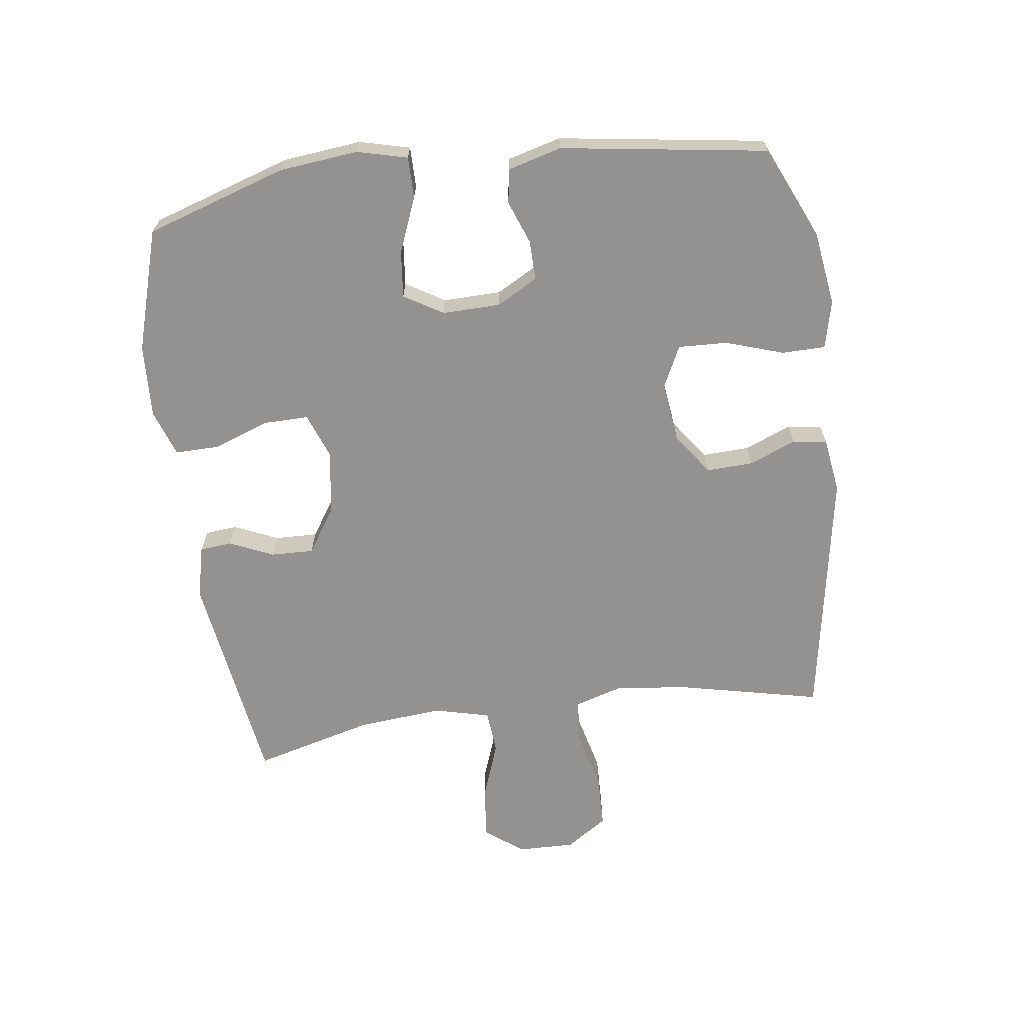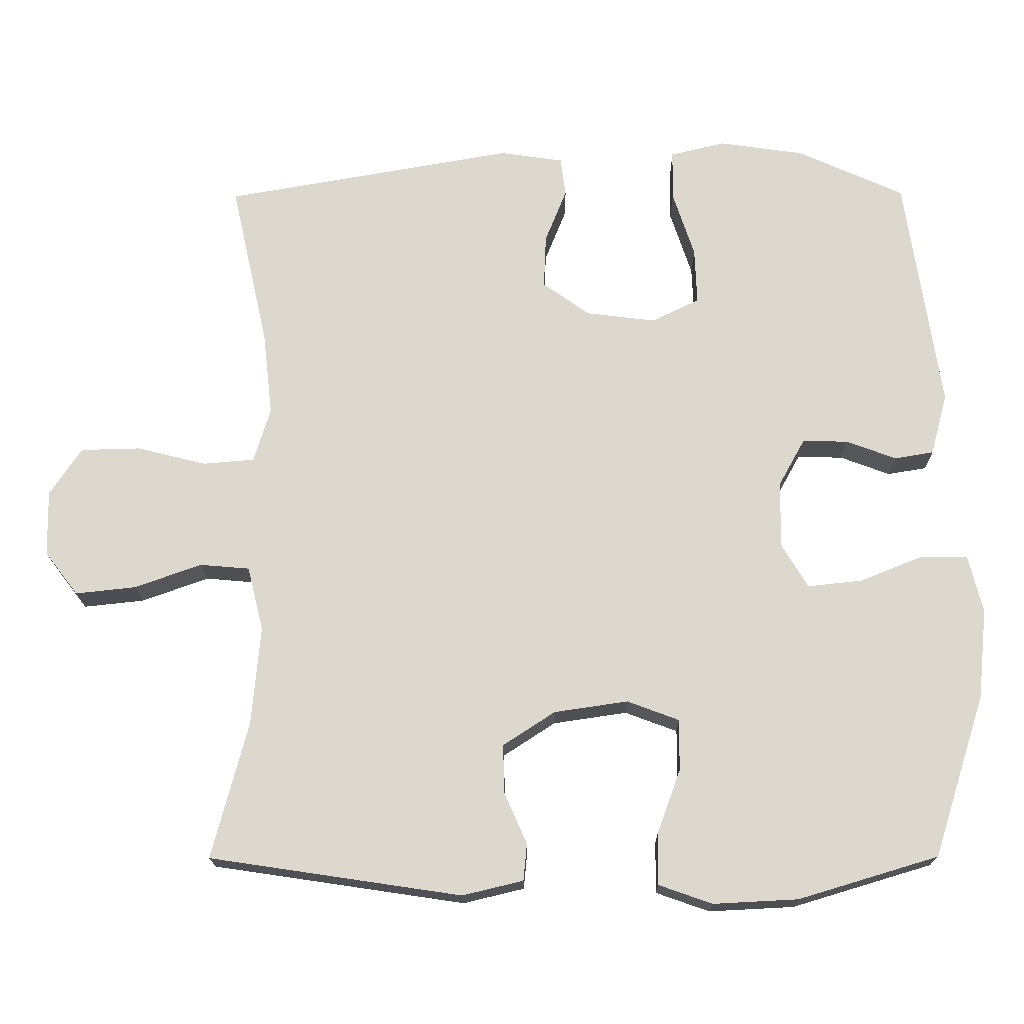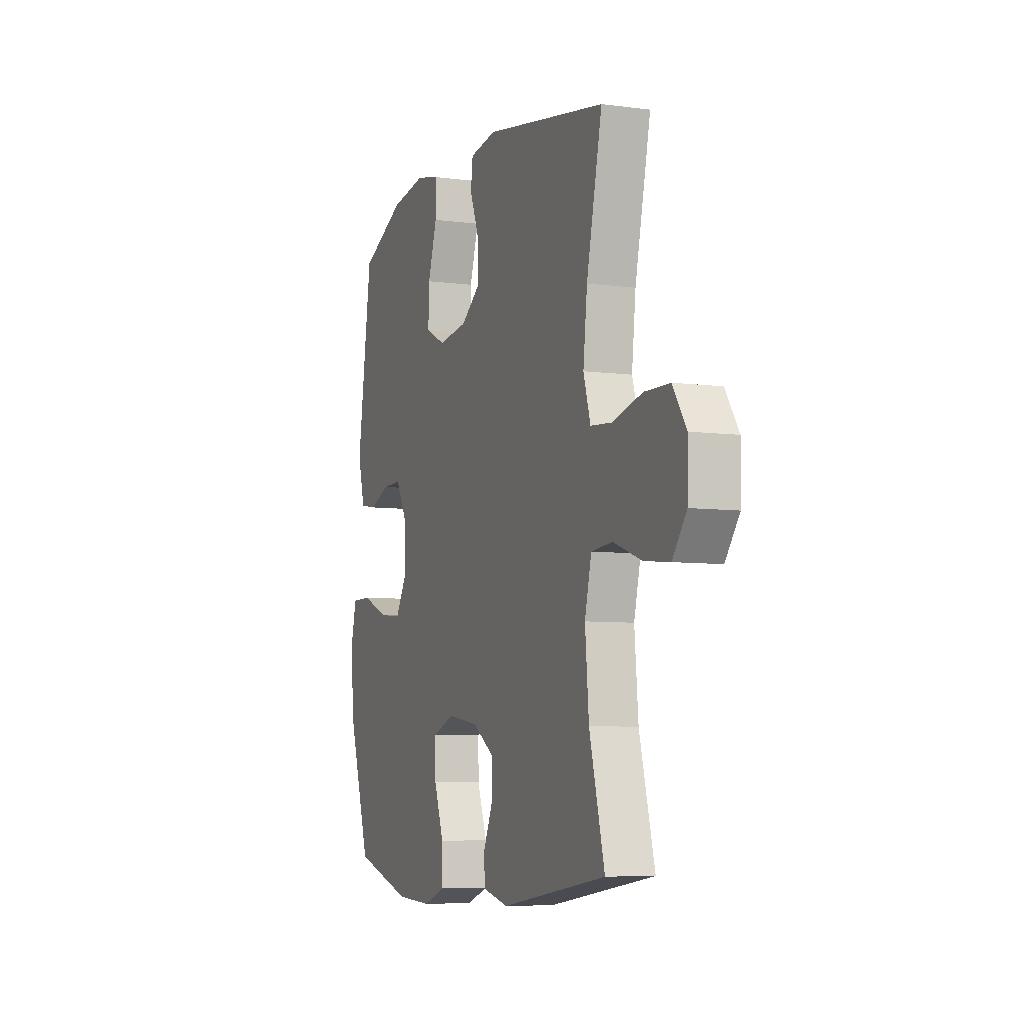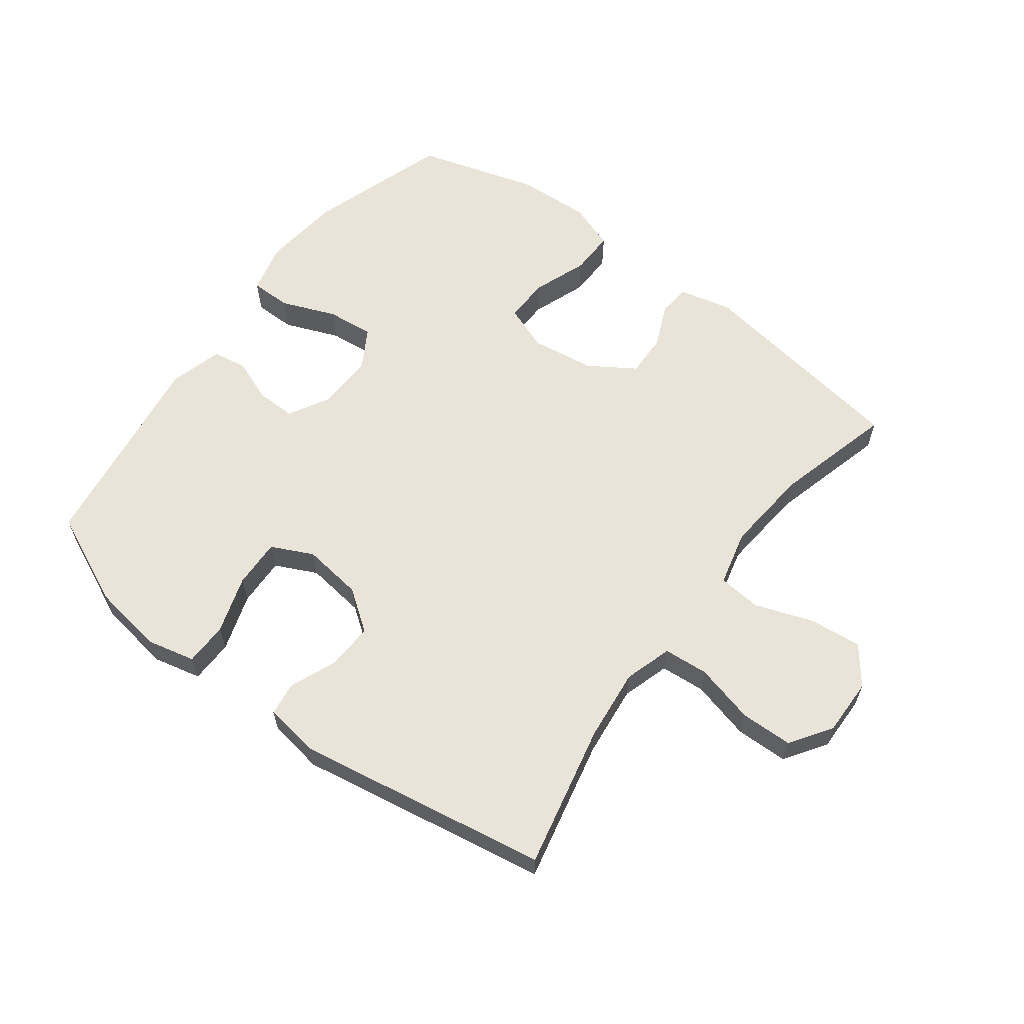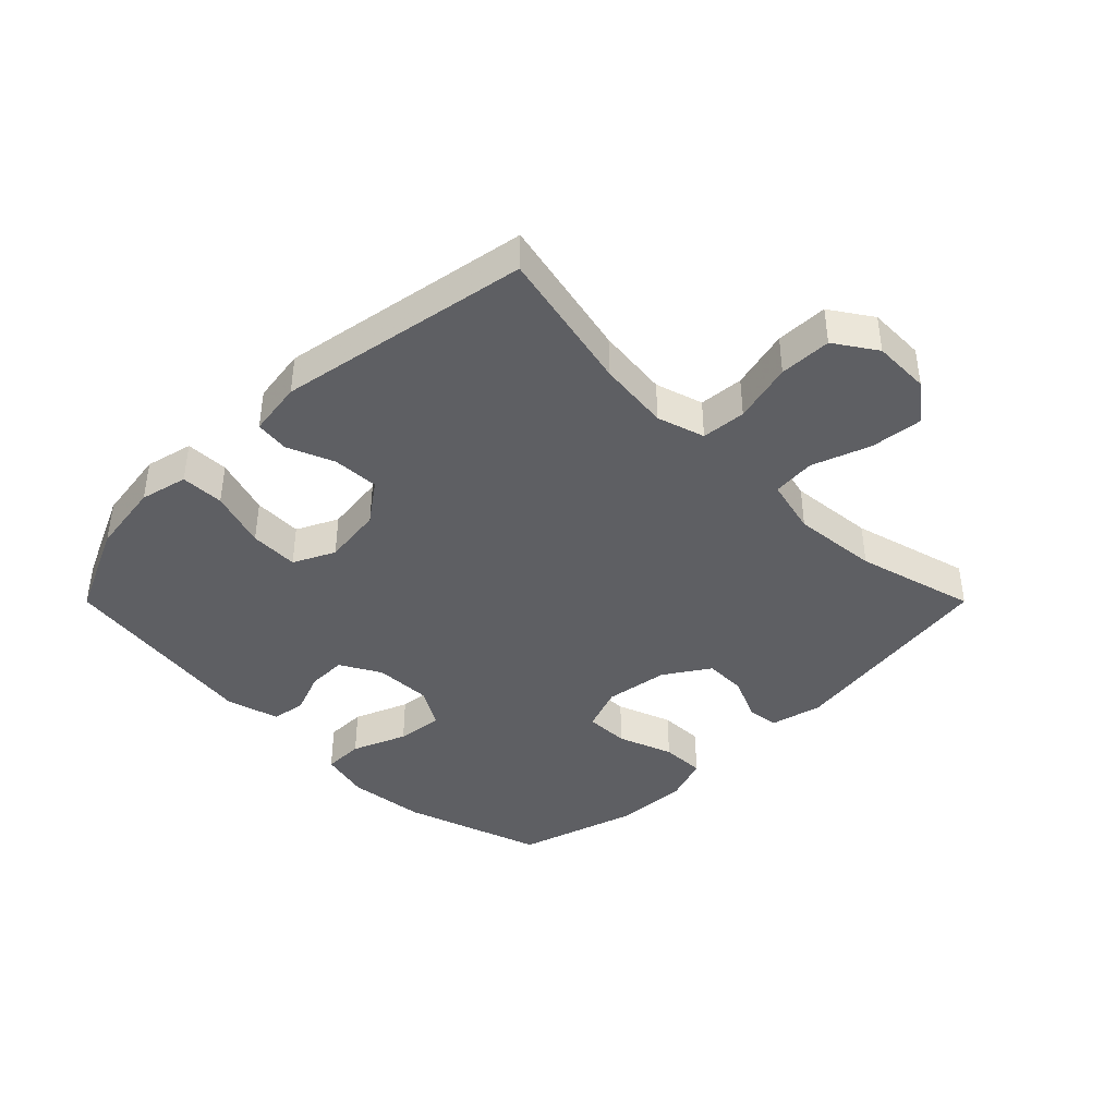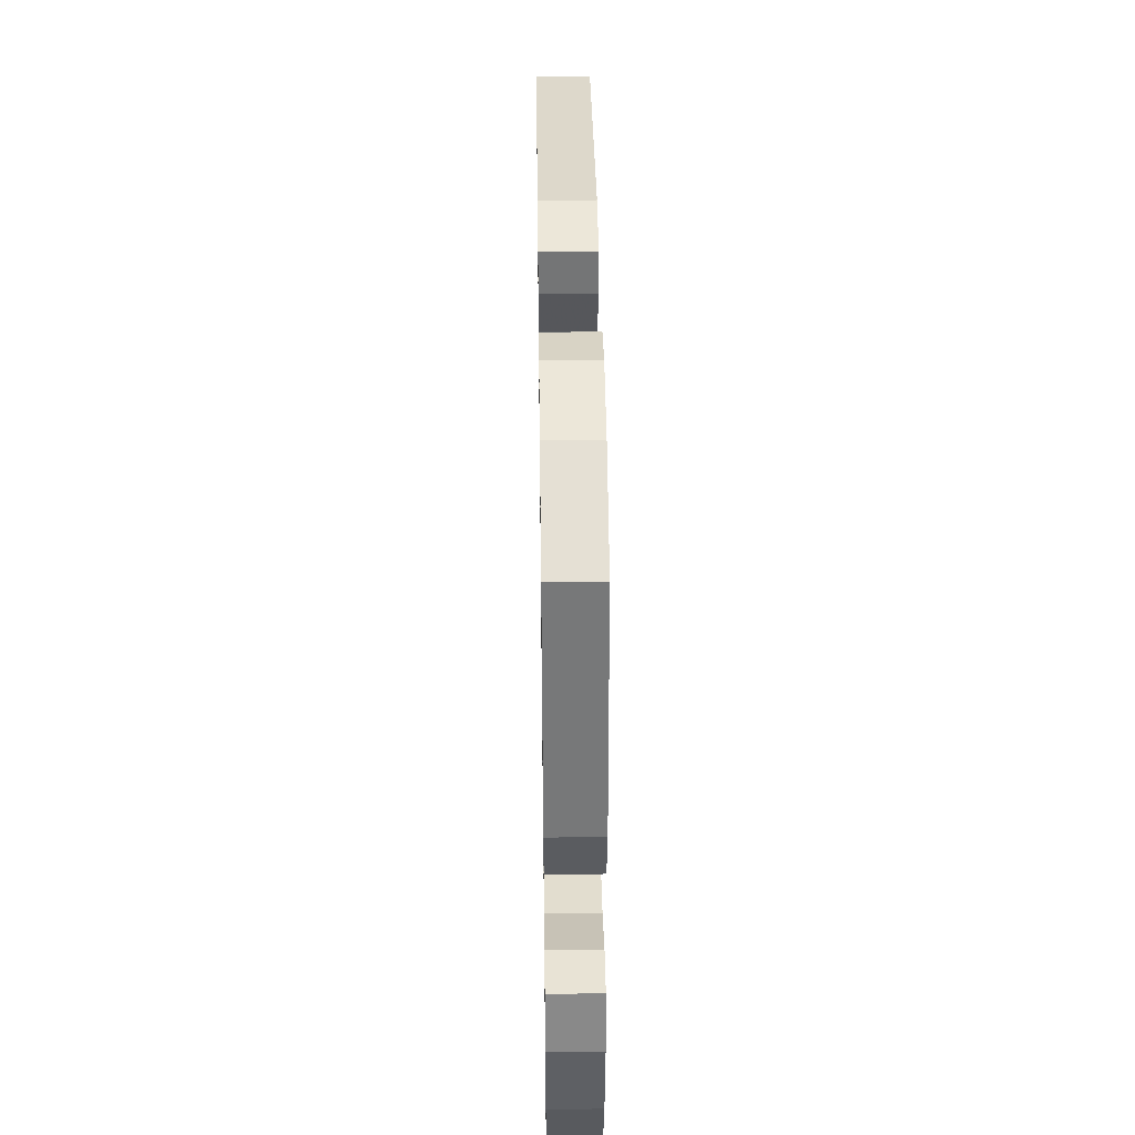
<metadata>
{"format":"obj","ext":"obj","renderer":"f3d","projection":"perspective","resolution":1024,"background":"white","views":[{"elev":-66.4,"azim":-82.4,"up":"+Y"},{"elev":-18.0,"azim":-179.3,"up":"+Z"},{"elev":-6.8,"azim":68.9,"up":"+Z"},{"elev":61.2,"azim":37.1,"up":"+Y"},{"elev":-41.0,"azim":45.0,"up":"+Y"},{"elev":41.1,"azim":-90.8,"up":"+Z"}]}
</metadata>
<code>
v 0.5 0.07 0.5
v 0.449 0.07 0.271
v 0.436 0.07 0.156
v 0.459 0.07 0.08
v 0.53 0.07 0.074
v 0.626 0.07 0.098
v 0.709 0.07 0.096
v 0.753 0.07 0.03
v 0.751 0.07 -0.061
v 0.705 0.07 -0.121
v 0.621 0.07 -0.112
v 0.529 0.07 -0.079
v 0.46 0.07 -0.085
v 0.438 0.07 -0.174
v 0.45 0.07 -0.31
v 0.5 0.07 -0.5
v 0.152 0.07 -0.552
v 0.068 0.07 -0.532
v 0.063 0.07 -0.481
v 0.094 0.07 -0.411
v 0.096 0.07 -0.343
v 0.024 0.07 -0.296
v -0.078 0.07 -0.281
v -0.15 0.07 -0.308
v -0.149 0.07 -0.379
v -0.117 0.07 -0.467
v -0.116 0.07 -0.538
v -0.19 0.07 -0.564
v -0.307 0.07 -0.558
v -0.5 0.07 -0.5
v -0.572 0.07 -0.276
v -0.585 0.07 -0.151
v -0.565 0.07 -0.071
v -0.5 0.07 -0.071
v -0.413 0.07 -0.106
v -0.338 0.07 -0.114
v -0.301 0.07 -0.052
v -0.303 0.07 0.04
v -0.339 0.07 0.105
v -0.402 0.07 0.104
v -0.471 0.07 0.078
v -0.525 0.07 0.087
v -0.548 0.07 0.172
v -0.5 0.07 0.5
v -0.352 0.07 0.567
v -0.235 0.07 0.584
v -0.159 0.07 0.566
v -0.158 0.07 0.497
v -0.188 0.07 0.405
v -0.191 0.07 0.327
v -0.125 0.07 0.295
v -0.029 0.07 0.307
v 0.036 0.07 0.354
v 0.033 0.07 0.428
v 0.003 0.07 0.503
v 0.01 0.07 0.557
v 0.098 0.07 0.57
v 0.5 0 0.5
v 0.449 0 0.271
v 0.436 0 0.156
v 0.459 0 0.08
v 0.53 0 0.074
v 0.626 0 0.098
v 0.709 0 0.096
v 0.753 0 0.03
v 0.751 0 -0.061
v 0.705 0 -0.121
v 0.621 0 -0.112
v 0.529 0 -0.079
v 0.46 0 -0.085
v 0.438 0 -0.174
v 0.45 0 -0.31
v 0.5 0 -0.5
v 0.152 0 -0.552
v 0.068 0 -0.532
v 0.063 0 -0.481
v 0.094 0 -0.411
v 0.096 0 -0.343
v 0.024 0 -0.296
v -0.078 0 -0.281
v -0.15 0 -0.308
v -0.149 0 -0.379
v -0.117 0 -0.467
v -0.116 0 -0.538
v -0.19 0 -0.564
v -0.307 0 -0.558
v -0.5 0 -0.5
v -0.572 0 -0.276
v -0.585 0 -0.151
v -0.565 0 -0.071
v -0.5 0 -0.071
v -0.413 0 -0.106
v -0.338 0 -0.114
v -0.301 0 -0.052
v -0.303 0 0.04
v -0.339 0 0.105
v -0.402 0 0.104
v -0.471 0 0.078
v -0.525 0 0.087
v -0.548 0 0.172
v -0.5 0 0.5
v -0.352 0 0.567
v -0.235 0 0.584
v -0.159 0 0.566
v -0.158 0 0.497
v -0.188 0 0.405
v -0.191 0 0.327
v -0.125 0 0.295
v -0.029 0 0.307
v 0.036 0 0.354
v 0.033 0 0.428
v 0.003 0 0.503
v 0.01 0 0.557
v 0.098 0 0.57
f 54 55 56 57
f 53 54 57 1
f 52 53 1 2
f 51 52 2 3
f 46 47 48 49
f 46 49 50
f 45 46 50
f 44 45 50
f 43 44 50
f 40 41 42 43
f 39 40 43 50
f 38 39 50 51
f 32 33 34 35
f 32 35 36
f 31 32 36
f 30 31 36
f 29 30 36 37
f 25 26 27 28
f 24 25 28 29
f 17 18 19 20
f 15 16 17 20
f 14 15 20 21
f 13 14 21 22
f 9 10 11 12
f 7 8 9 12
f 5 6 7 12
f 4 5 12 13
f 37 38 51 3
f 24 29 37
f 23 24 37 3
f 13 22 23
f 3 4 13 23
f 114 113 112 111
f 58 114 111 110
f 59 58 110 109
f 60 59 109 108
f 106 105 104 103
f 107 106 103
f 107 103 102
f 107 102 101
f 107 101 100
f 100 99 98 97
f 107 100 97 96
f 108 107 96 95
f 92 91 90 89
f 93 92 89
f 93 89 88
f 93 88 87
f 94 93 87 86
f 85 84 83 82
f 86 85 82 81
f 77 76 75 74
f 77 74 73 72
f 78 77 72 71
f 79 78 71 70
f 69 68 67 66
f 69 66 65 64
f 69 64 63 62
f 70 69 62 61
f 60 108 95 94
f 94 86 81
f 60 94 81 80
f 80 79 70
f 80 70 61 60
f 1 58 59 2
f 2 59 60 3
f 3 60 61 4
f 4 61 62 5
f 5 62 63 6
f 6 63 64 7
f 7 64 65 8
f 8 65 66 9
f 9 66 67 10
f 10 67 68 11
f 11 68 69 12
f 12 69 70 13
f 13 70 71 14
f 14 71 72 15
f 15 72 73 16
f 16 73 74 17
f 17 74 75 18
f 18 75 76 19
f 19 76 77 20
f 20 77 78 21
f 21 78 79 22
f 22 79 80 23
f 23 80 81 24
f 24 81 82 25
f 25 82 83 26
f 26 83 84 27
f 27 84 85 28
f 28 85 86 29
f 29 86 87 30
f 30 87 88 31
f 31 88 89 32
f 32 89 90 33
f 33 90 91 34
f 34 91 92 35
f 35 92 93 36
f 36 93 94 37
f 37 94 95 38
f 38 95 96 39
f 39 96 97 40
f 40 97 98 41
f 41 98 99 42
f 42 99 100 43
f 43 100 101 44
f 44 101 102 45
f 45 102 103 46
f 46 103 104 47
f 47 104 105 48
f 48 105 106 49
f 49 106 107 50
f 50 107 108 51
f 51 108 109 52
f 52 109 110 53
f 53 110 111 54
f 54 111 112 55
f 55 112 113 56
f 56 113 114 57
f 57 114 58 1

</code>
